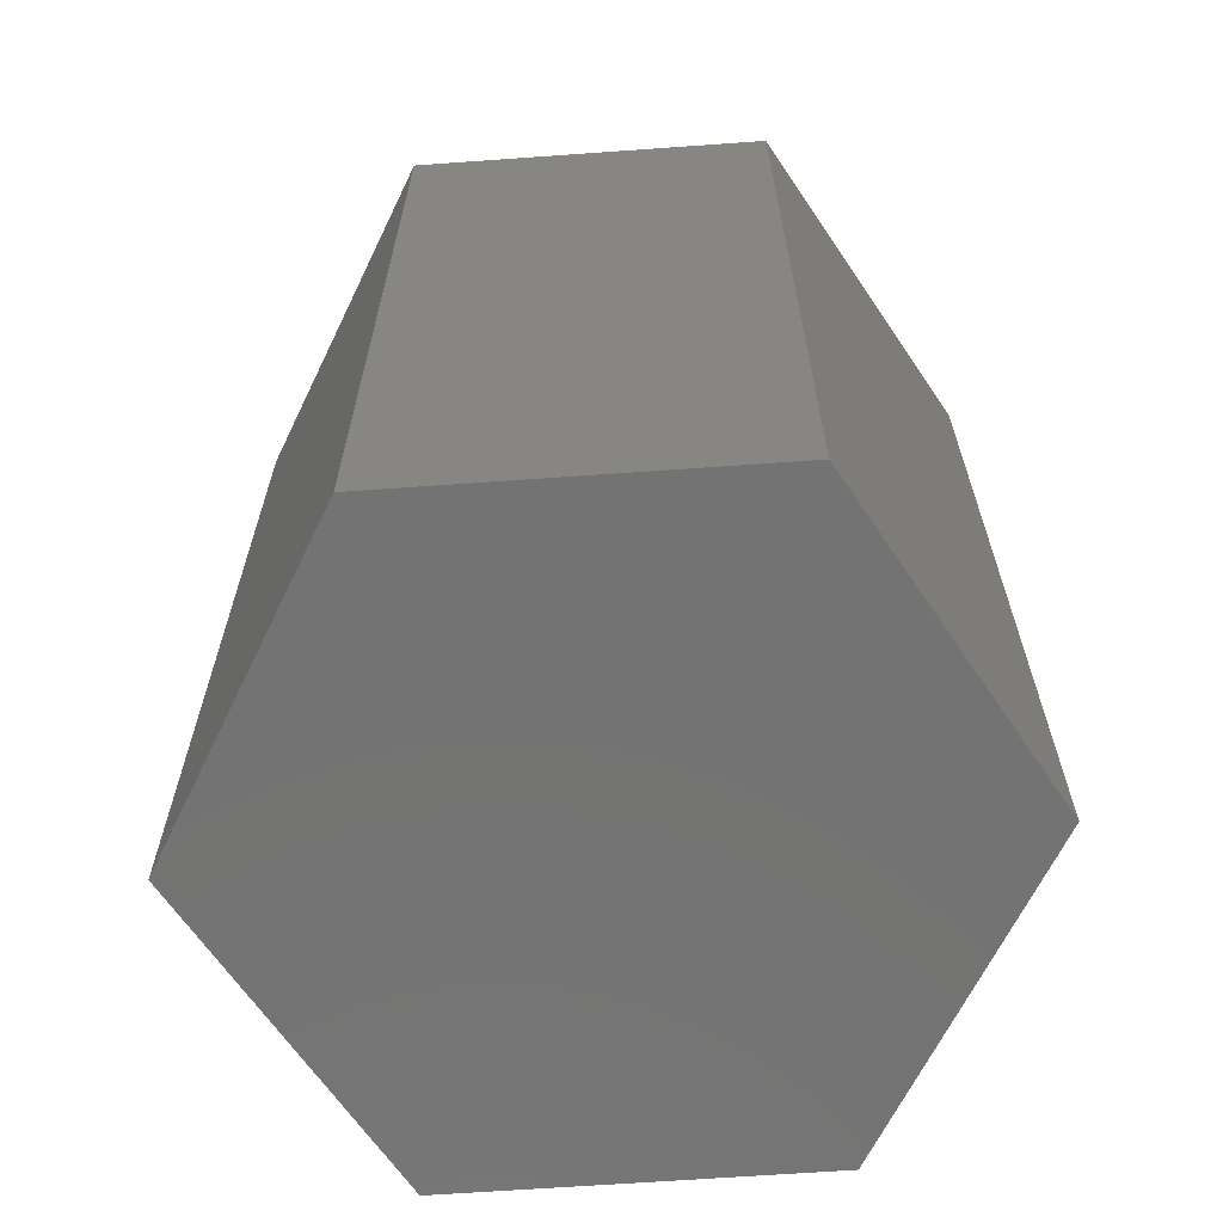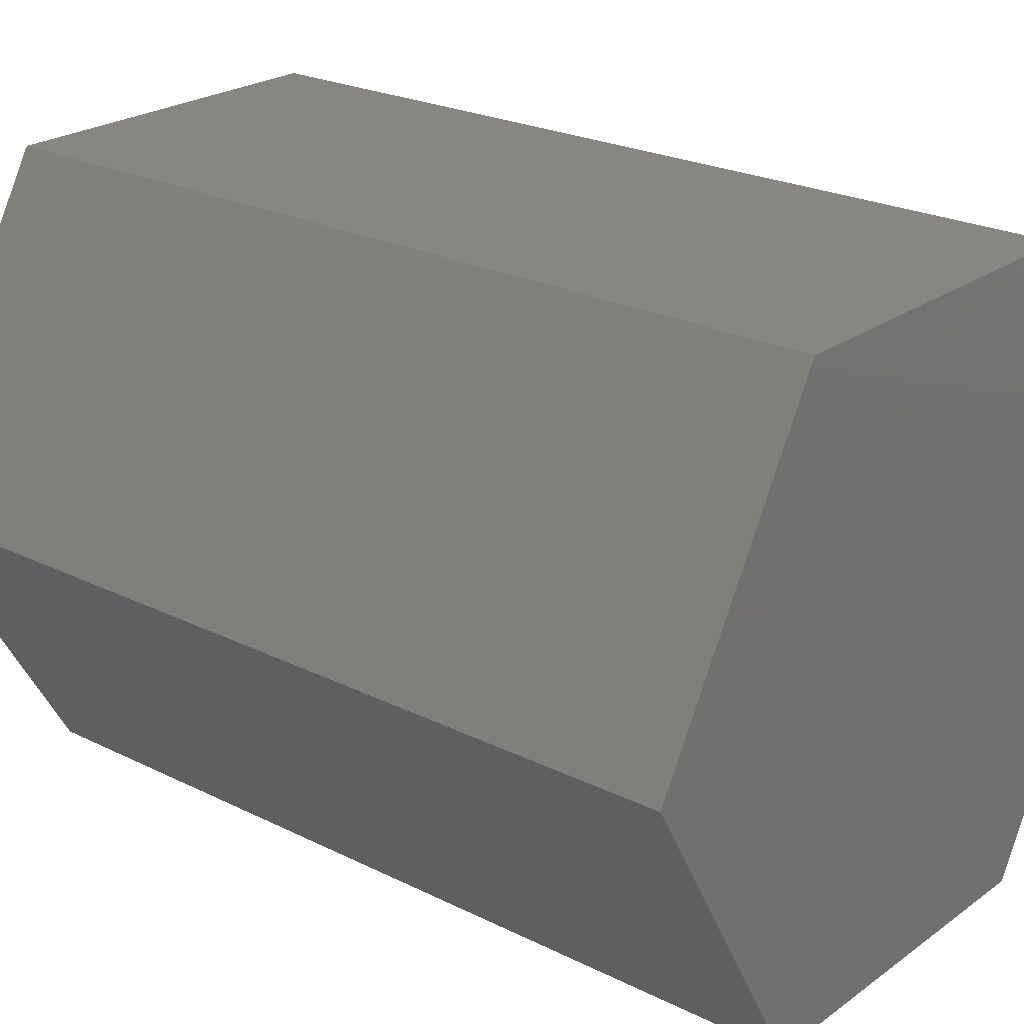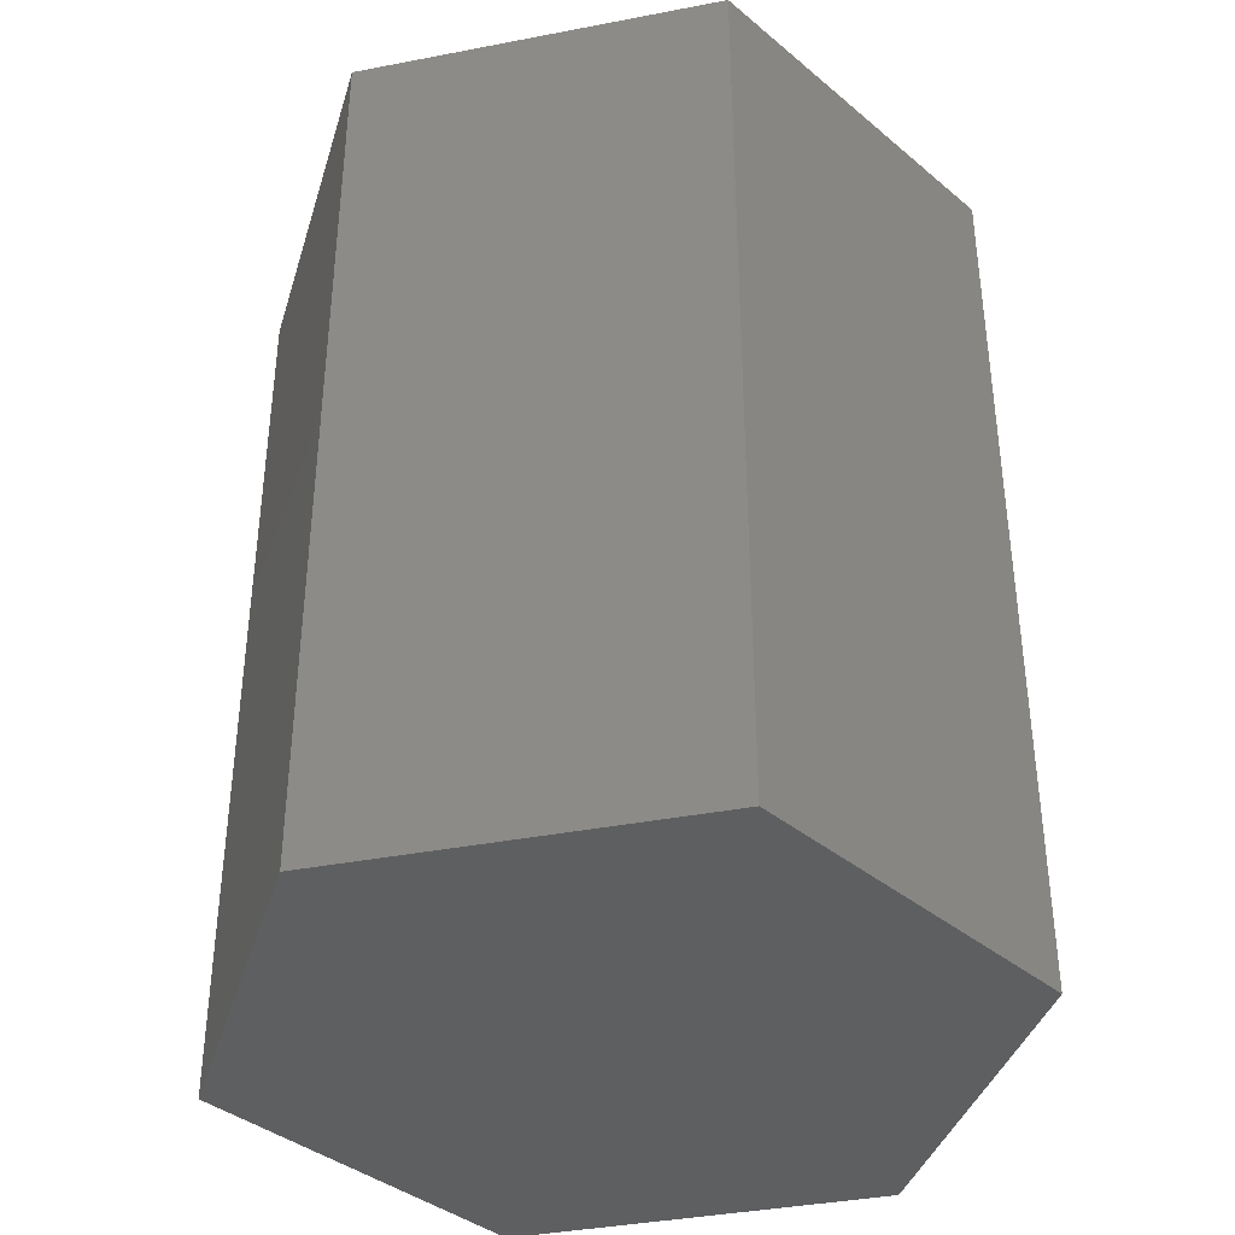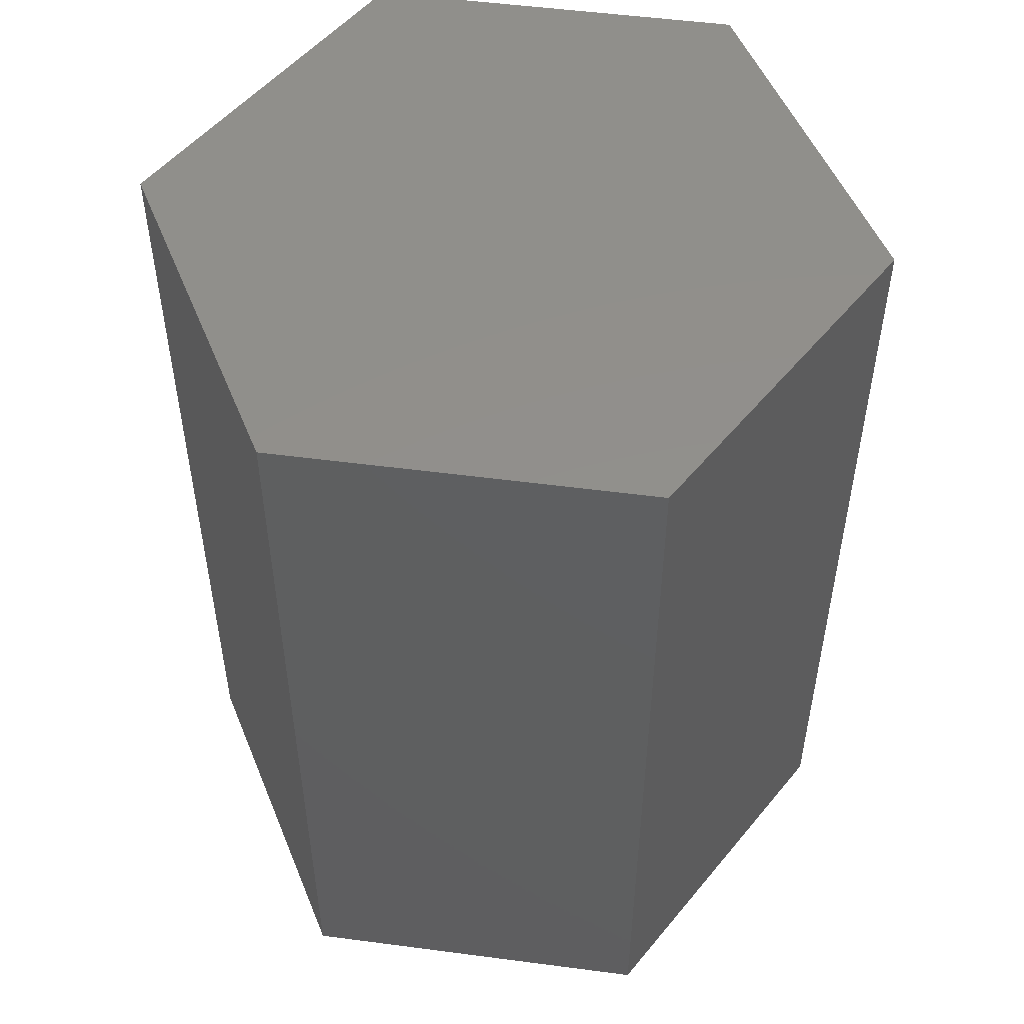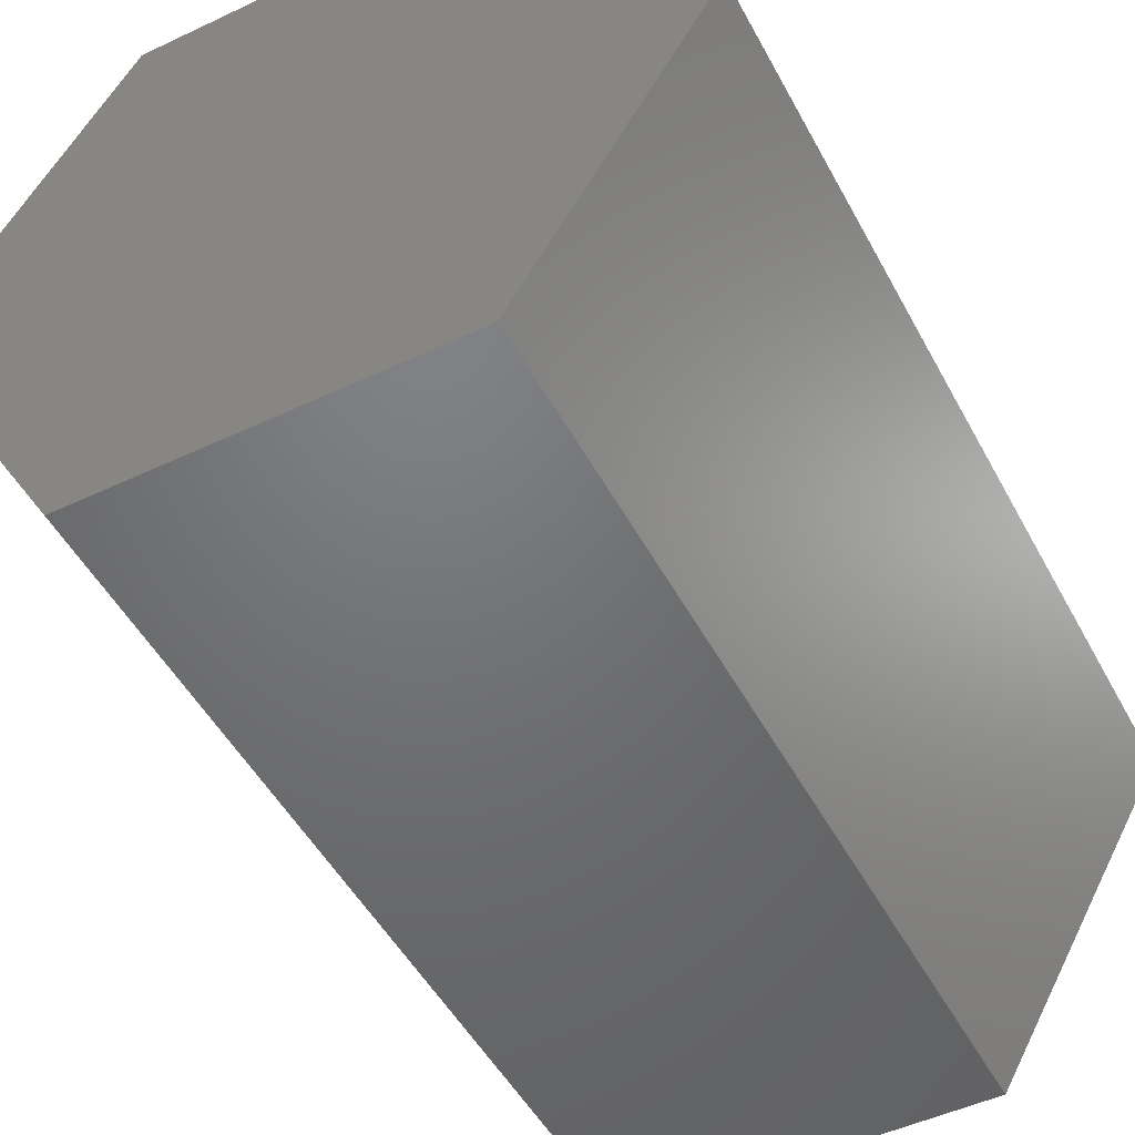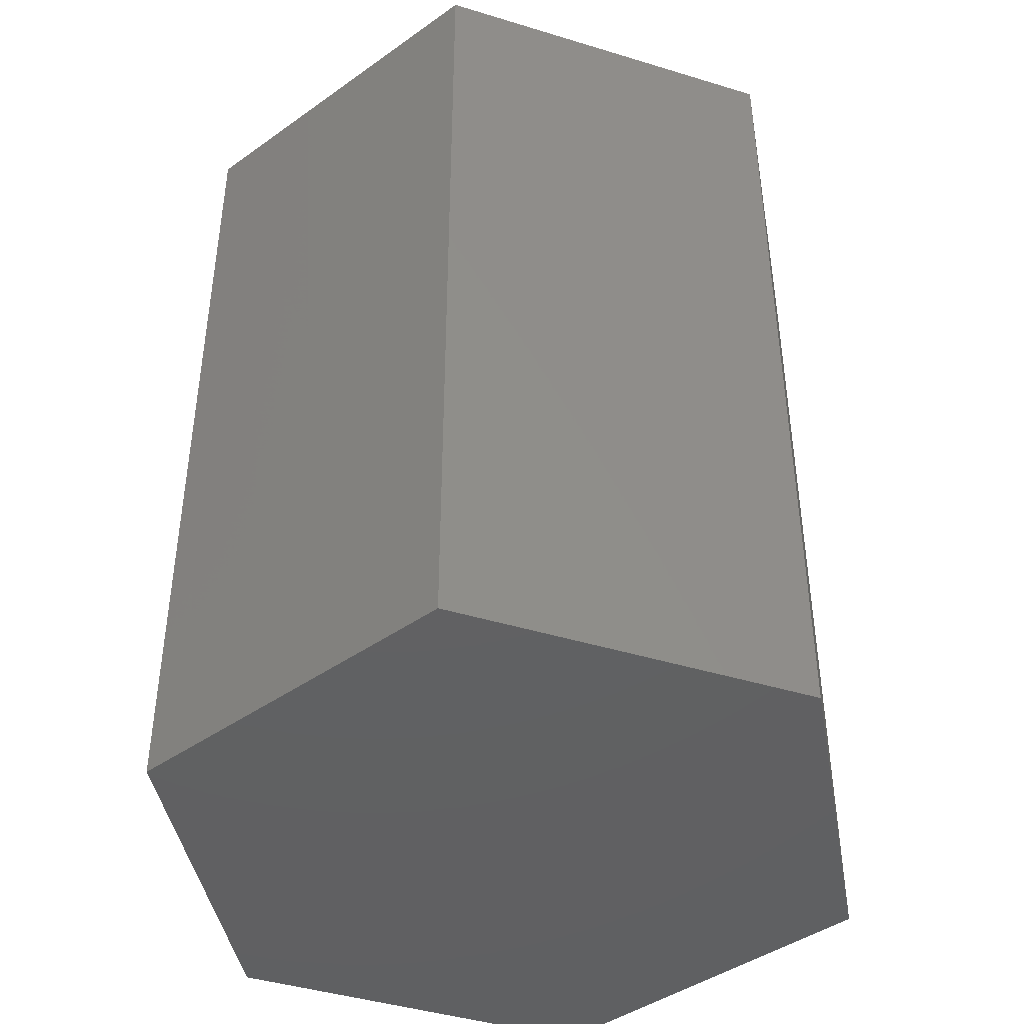
<metadata>
{"format":"stl","ext":"stl","renderer":"f3d","projection":"perspective","resolution":1024,"background":"white","views":[{"elev":-65.5,"azim":124.1,"up":"+Z"},{"elev":23.5,"azim":129.9,"up":"+Y"},{"elev":-38.4,"azim":73.7,"up":"+Z"},{"elev":51.9,"azim":-171.9,"up":"+Z"},{"elev":-49.7,"azim":27.5,"up":"+Y"},{"elev":-43.2,"azim":40.1,"up":"+Z"}]}
</metadata>
<code>
# stl→obj: 12 verts, 20 faces
v -263.4 -172 8
v -259.4 -165 8
v -263.4 -172 28
v -259.4 -165 28
v -271.5 -172 8
v -271.5 -172 28
v -275.6 -165 8
v -275.6 -165 28
v -271.5 -158 8
v -271.5 -158 28
v -263.4 -158 8
v -263.4 -158 28
f 1 2 3
f 3 2 4
f 5 1 6
f 6 1 3
f 7 5 8
f 8 5 6
f 9 7 10
f 10 7 8
f 11 9 12
f 12 9 10
f 2 11 4
f 4 11 12
f 3 4 8
f 8 4 12
f 8 12 10
f 8 6 3
f 9 11 7
f 7 11 2
f 7 2 1
f 1 5 7

</code>
